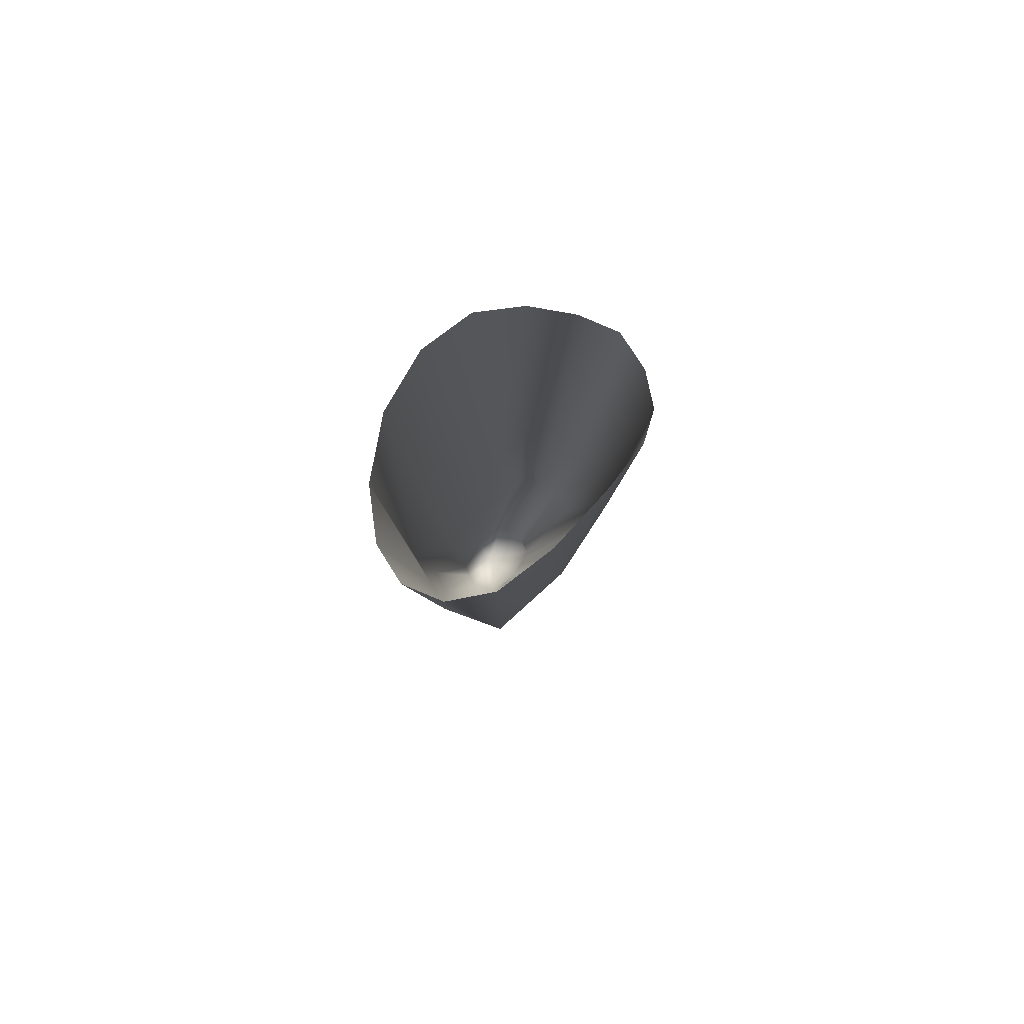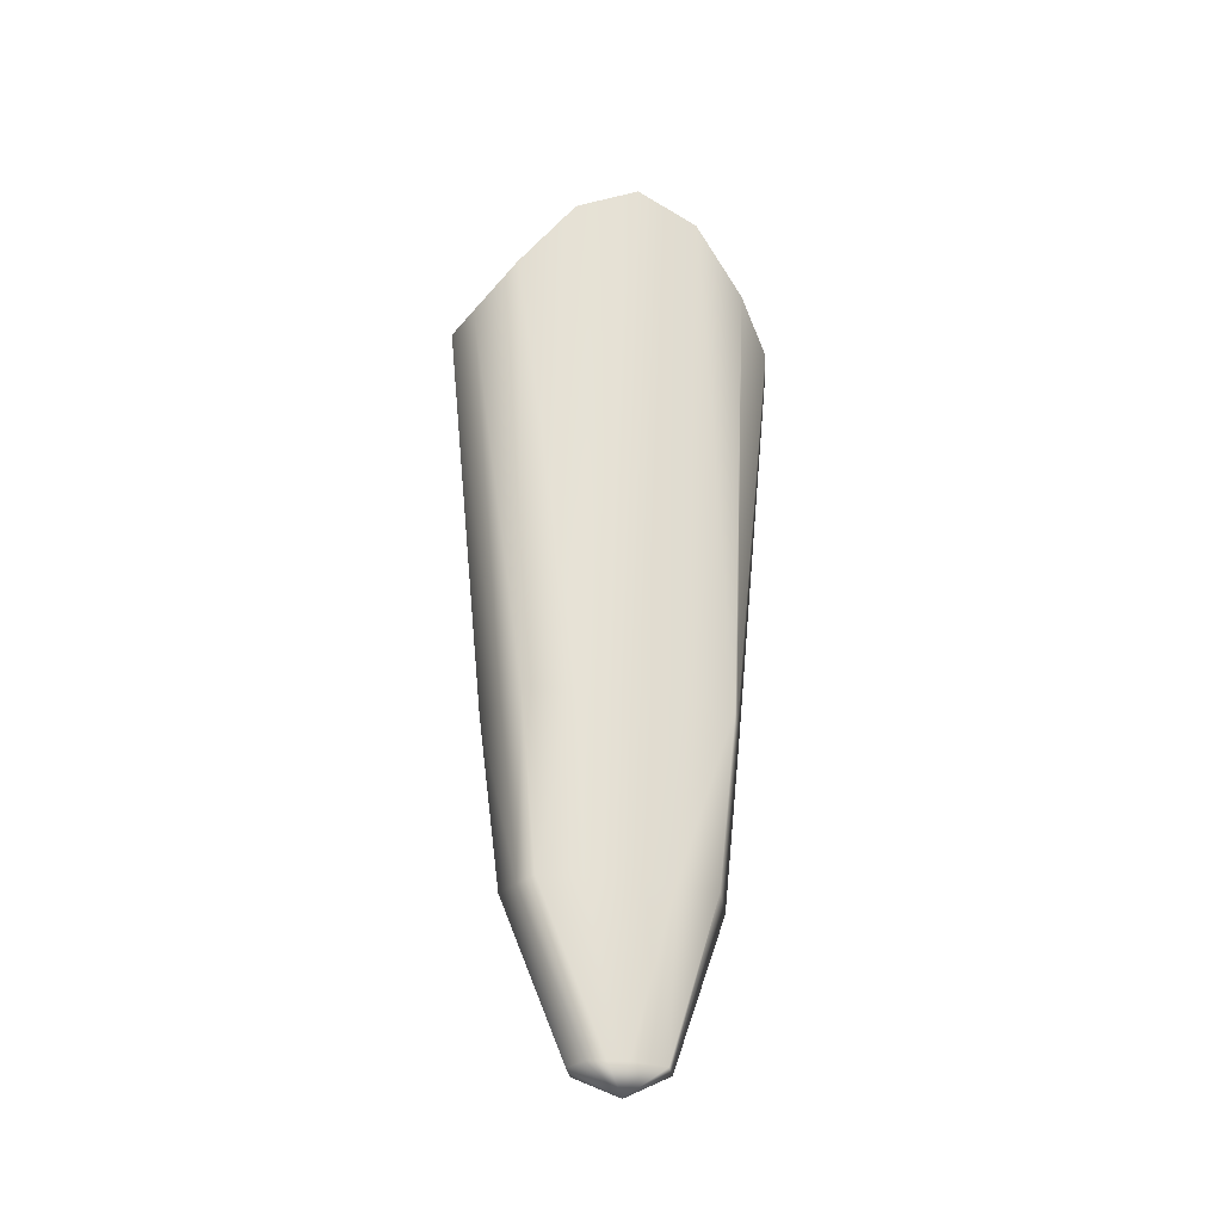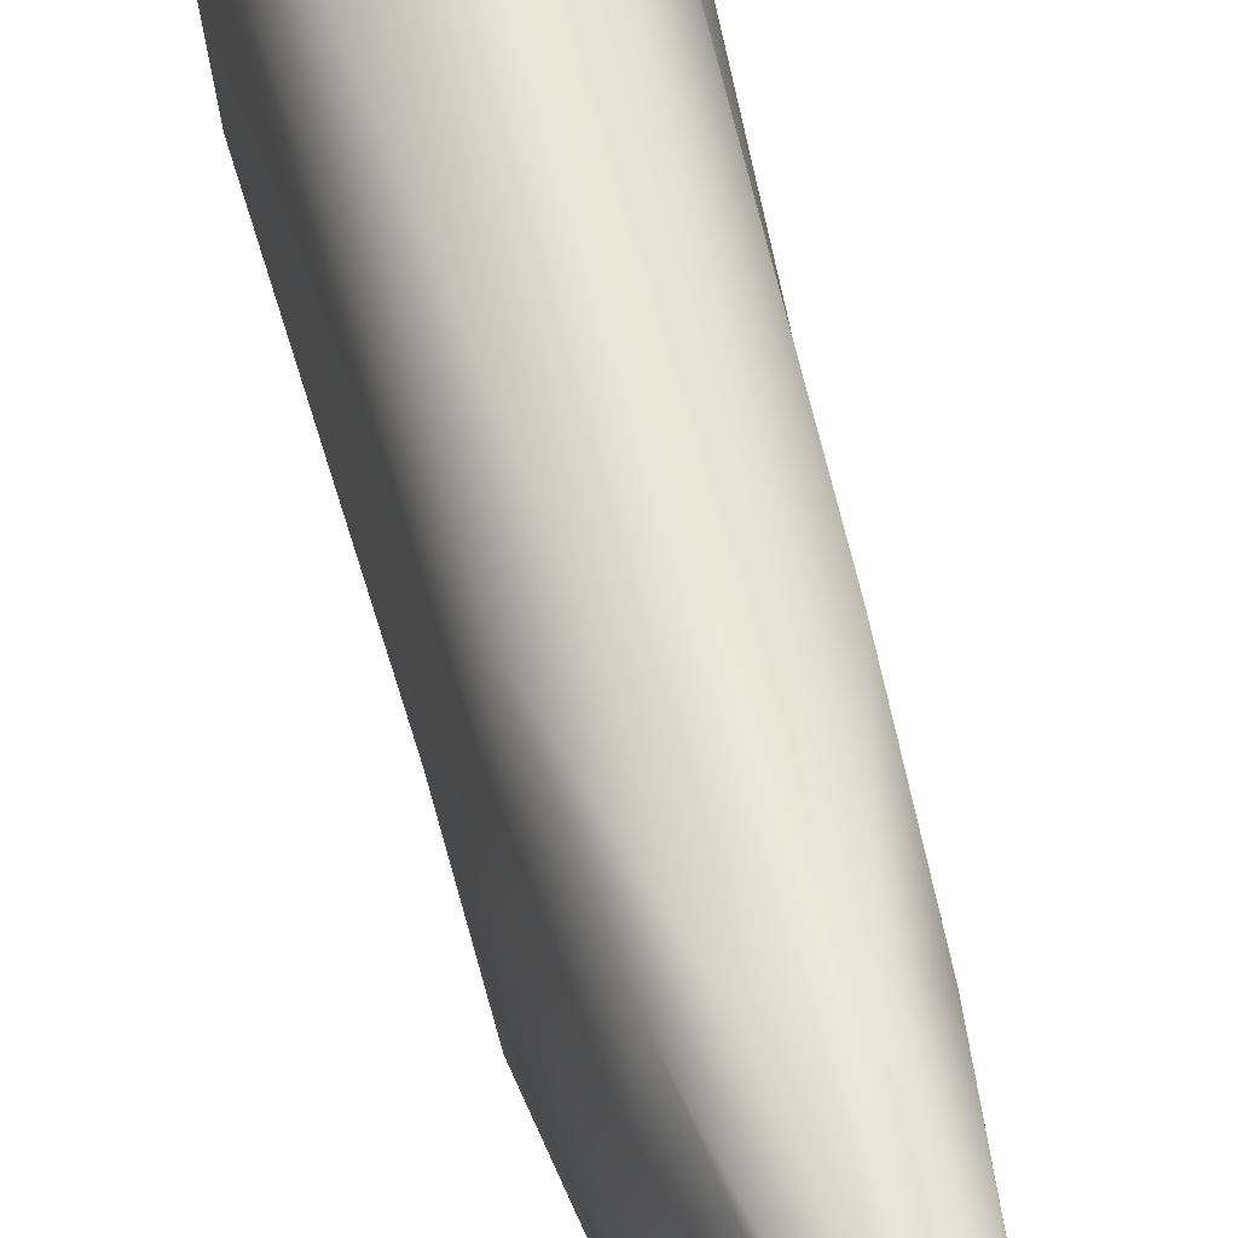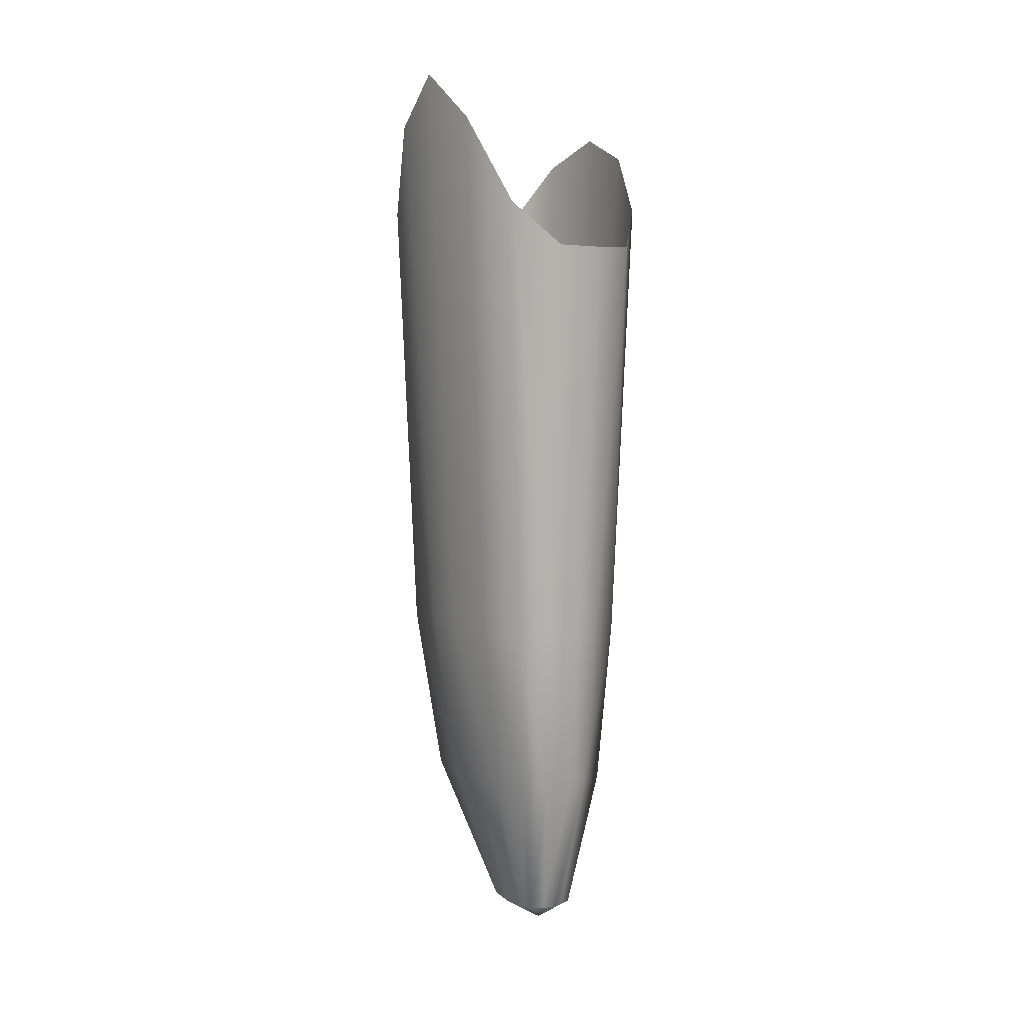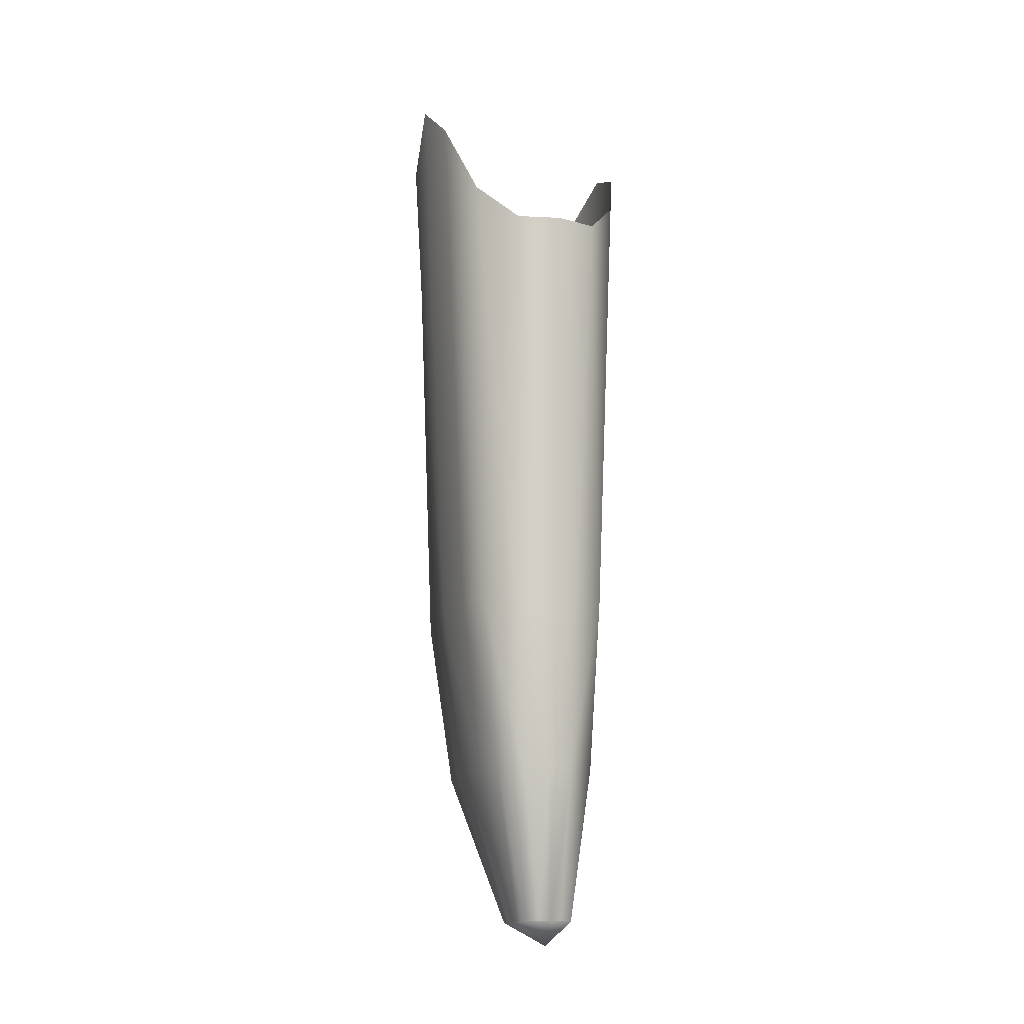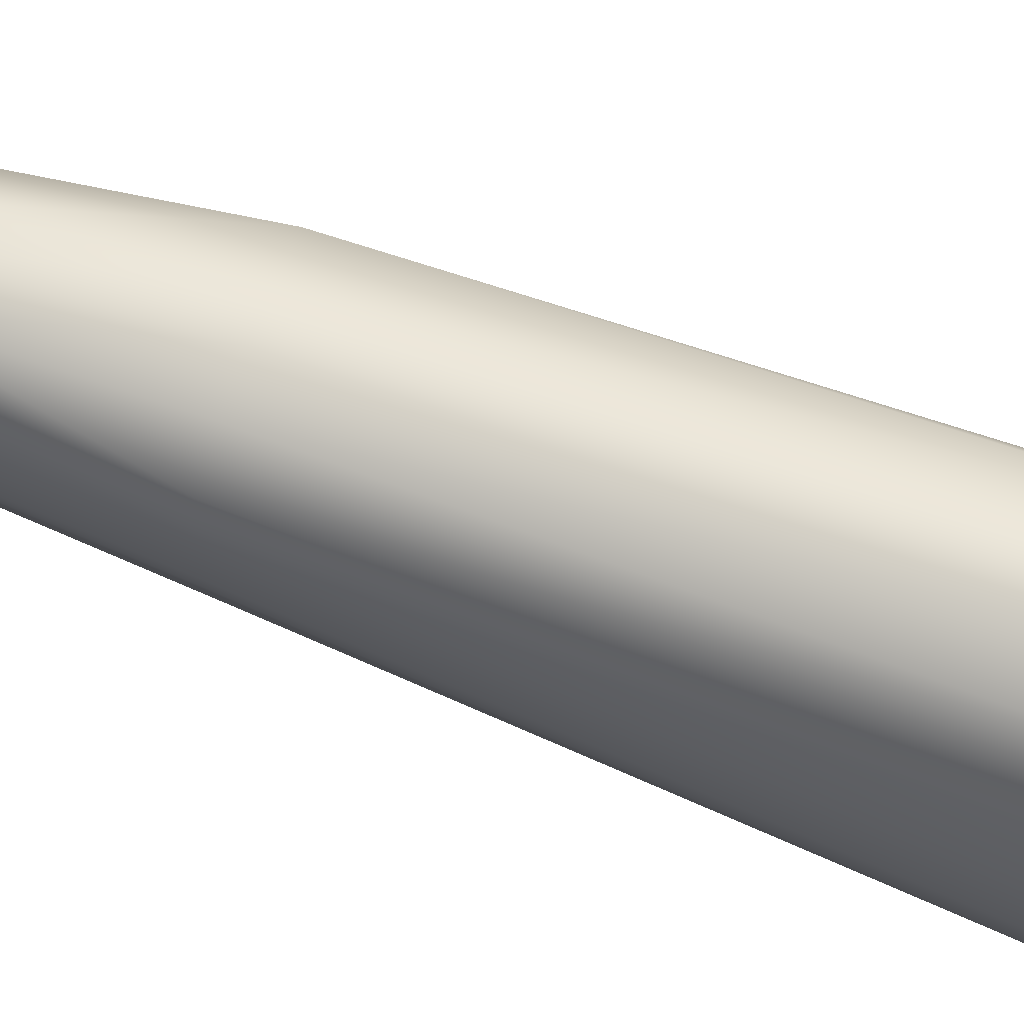
<metadata>
{"format":"obj","ext":"obj","renderer":"f3d","projection":"perspective","resolution":1024,"background":"white","views":[{"elev":79.3,"azim":-139.6,"up":"+Y"},{"elev":-28.3,"azim":75.4,"up":"+Y"},{"elev":40.8,"azim":-10.2,"up":"+Z"},{"elev":5.6,"azim":-34.9,"up":"+Y"},{"elev":-14.6,"azim":-18.5,"up":"+Y"},{"elev":75.6,"azim":110.3,"up":"+Z"}]}
</metadata>
<code>
o D31R_Raiz
v 3.208 -35.8 0.7447
v 3.357 -36.2 -0.001577
v 3.619 -35.8 0.5805
v 3.413 -35.8 0.6626
v 3.208 -35.8 0.7447
v 3.619 -35.8 0.5805
v 3.297 -33.27 1.5
v 3.413 -35.8 0.6626
v 3.619 -35.8 0.5805
v 3.718 -33.27 1.331
v 3.297 -33.27 1.5
v 3.619 -35.8 0.5805
v 2.681 -35.8 -0.001577
v 3.357 -36.2 -0.001577
v 2.797 -35.8 0.5805
v 2.739 -35.8 0.2895
v 2.681 -35.8 -0.001577
v 2.797 -35.8 0.5805
v 2.455 -33.27 1.5
v 2.034 -33.27 1.331
v 2.797 -35.8 0.5805
v 3.002 -35.8 0.6626
v 2.455 -33.27 1.5
v 2.797 -35.8 0.5805
v 3.81 -33.27 -0.6681
v 3.677 -35.8 -0.2926
v 3.619 -35.8 -0.5837
v 3.718 -33.27 -1.335
v 3.81 -33.27 -0.6681
v 3.619 -35.8 -0.5837
v 1.942 -33.27 -0.6681
v 2.034 -33.27 -1.335
v 2.797 -35.8 -0.5837
v 2.739 -35.8 -0.2926
v 1.942 -33.27 -0.6681
v 2.797 -35.8 -0.5837
v 3.92 -30.47 0.8013
v 4.393 -22.1 1.003
v 4.035 -23.1 1.856
v 3.816 -30.47 1.604
v 3.92 -30.47 0.8013
v 4.035 -23.1 1.856
v 2.797 -35.8 0.5805
v 3.357 -36.2 -0.001577
v 3.208 -35.8 0.7447
v 3.002 -35.8 0.6626
v 2.797 -35.8 0.5805
v 3.208 -35.8 0.7447
v 3.297 -33.27 1.5
v 2.876 -33.27 1.669
v 3.208 -35.8 0.7447
v 3.413 -35.8 0.6626
v 3.297 -33.27 1.5
v 3.208 -35.8 0.7447
v 3.81 -33.27 0.665
v 3.677 -35.8 0.2895
v 3.735 -35.8 -0.001577
v 3.903 -33.27 -0.001577
v 3.81 -33.27 0.665
v 3.735 -35.8 -0.001577
v 3.81 -33.27 -0.6681
v 3.903 -33.27 -0.001577
v 3.735 -35.8 -0.001577
v 3.677 -35.8 -0.2926
v 3.81 -33.27 -0.6681
v 3.735 -35.8 -0.001577
v 2.217 -30.47 1.801
v 2.055 -23.75 2.434
v 1.464 -23.03 1.856
v 1.684 -30.47 1.604
v 2.217 -30.47 1.801
v 1.464 -23.03 1.856
v 2.797 -35.8 -0.5837
v 3.357 -36.2 -0.001577
v 2.681 -35.8 -0.001577
v 2.739 -35.8 -0.2926
v 2.797 -35.8 -0.5837
v 2.681 -35.8 -0.001577
v 1.942 -33.27 0.665
v 1.849 -33.27 -0.001577
v 2.681 -35.8 -0.001577
v 2.739 -35.8 0.2895
v 1.942 -33.27 0.665
v 2.681 -35.8 -0.001577
v 3.283 -30.47 -1.804
v 3.444 -23.75 -2.438
v 4.035 -23.1 -1.859
v 3.816 -30.47 -1.607
v 3.283 -30.47 -1.804
v 4.035 -23.1 -1.859
v 3.297 -33.27 -1.503
v 3.413 -35.8 -0.6658
v 3.208 -35.8 -0.7479
v 2.876 -33.27 -1.672
v 3.297 -33.27 -1.503
v 3.208 -35.8 -0.7479
v 2.455 -33.27 -1.503
v 2.876 -33.27 -1.672
v 3.208 -35.8 -0.7479
v 3.002 -35.8 -0.6658
v 2.455 -33.27 -1.503
v 3.208 -35.8 -0.7479
v 1.58 -30.47 -0.8045
v 1.106 -21.56 -1.007
v 1.464 -23.03 -1.859
v 1.684 -30.47 -1.607
v 1.58 -30.47 -0.8045
v 1.464 -23.03 -1.859
v 3.283 -30.47 1.801
v 3.444 -23.75 2.434
v 2.749 -23.78 2.652
v 2.75 -30.47 1.998
v 3.283 -30.47 1.801
v 2.749 -23.78 2.652
v 1.58 -30.47 0.8013
v 1.106 -21.56 1.003
v 0.9967 -20.75 -0.001577
v 1.475 -30.47 -0.001577
v 1.58 -30.47 0.8013
v 0.9967 -20.75 -0.001577
v 3.283 -30.47 -1.804
v 2.75 -30.47 -2.001
v 2.749 -23.78 -2.655
v 3.444 -23.75 -2.438
v 3.283 -30.47 -1.804
v 2.749 -23.78 -2.655
v 3.92 -30.47 0.8013
v 4.025 -30.47 -0.001577
v 4.502 -21.68 -0.001577
v 4.393 -22.1 1.003
v 3.92 -30.47 0.8013
v 4.502 -21.68 -0.001577
v 3.444 -23.75 2.434
v 3.283 -30.47 1.801
v 3.816 -30.47 1.604
v 4.035 -23.1 1.856
v 3.444 -23.75 2.434
v 3.816 -30.47 1.604
v 3.297 -33.27 1.5
v 3.718 -33.27 1.331
v 3.816 -30.47 1.604
v 3.283 -30.47 1.801
v 3.297 -33.27 1.5
v 3.816 -30.47 1.604
v 4.393 -22.1 -1.007
v 3.92 -30.47 -0.8045
v 3.816 -30.47 -1.607
v 4.035 -23.1 -1.859
v 4.393 -22.1 -1.007
v 3.816 -30.47 -1.607
v 3.81 -33.27 -0.6681
v 3.718 -33.27 -1.335
v 3.816 -30.47 -1.607
v 3.92 -30.47 -0.8045
v 3.81 -33.27 -0.6681
v 3.816 -30.47 -1.607
v 2.455 -33.27 1.5
v 2.217 -30.47 1.801
v 1.684 -30.47 1.604
v 2.034 -33.27 1.331
v 2.455 -33.27 1.5
v 1.684 -30.47 1.604
v 1.106 -21.56 1.003
v 1.58 -30.47 0.8013
v 1.684 -30.47 1.604
v 1.464 -23.03 1.856
v 1.106 -21.56 1.003
v 1.684 -30.47 1.604
v 1.942 -33.27 -0.6681
v 1.58 -30.47 -0.8045
v 1.684 -30.47 -1.607
v 2.034 -33.27 -1.335
v 1.942 -33.27 -0.6681
v 1.684 -30.47 -1.607
v 2.055 -23.75 -2.438
v 2.217 -30.47 -1.804
v 1.684 -30.47 -1.607
v 1.464 -23.03 -1.859
v 2.055 -23.75 -2.438
v 1.684 -30.47 -1.607
v 3.297 -33.27 -1.503
v 2.876 -33.27 -1.672
v 2.75 -30.47 -2.001
v 3.283 -30.47 -1.804
v 3.297 -33.27 -1.503
v 2.75 -30.47 -2.001
v 3.81 -33.27 0.665
v 3.903 -33.27 -0.001577
v 4.025 -30.47 -0.001577
v 3.92 -30.47 0.8013
v 3.81 -33.27 0.665
v 4.025 -30.47 -0.001577
v 2.055 -23.75 2.434
v 2.217 -30.47 1.801
v 2.75 -30.47 1.998
v 2.749 -23.78 2.652
v 2.055 -23.75 2.434
v 2.75 -30.47 1.998
v 3.297 -33.27 1.5
v 3.283 -30.47 1.801
v 2.75 -30.47 1.998
v 2.876 -33.27 1.669
v 3.297 -33.27 1.5
v 2.75 -30.47 1.998
v 1.106 -21.56 -1.007
v 1.58 -30.47 -0.8045
v 1.475 -30.47 -0.001577
v 0.9967 -20.75 -0.001577
v 1.106 -21.56 -1.007
v 1.475 -30.47 -0.001577
v 1.942 -33.27 0.665
v 1.58 -30.47 0.8013
v 1.475 -30.47 -0.001577
v 1.849 -33.27 -0.001577
v 1.942 -33.27 0.665
v 1.475 -30.47 -0.001577
v 4.025 -30.47 -0.001577
v 3.92 -30.47 -0.8045
v 4.393 -22.1 -1.007
v 4.502 -21.68 -0.001577
v 4.025 -30.47 -0.001577
v 4.393 -22.1 -1.007
v 3.357 -36.2 -0.001577
v 3.735 -35.8 -0.001577
v 3.677 -35.8 0.2895
v 3.619 -35.8 0.5805
v 3.357 -36.2 -0.001577
v 3.677 -35.8 0.2895
v 2.034 -33.27 1.331
v 1.942 -33.27 0.665
v 2.739 -35.8 0.2895
v 2.797 -35.8 0.5805
v 2.034 -33.27 1.331
v 2.739 -35.8 0.2895
v 3.357 -36.2 -0.001577
v 3.208 -35.8 -0.7479
v 3.413 -35.8 -0.6658
v 3.619 -35.8 -0.5837
v 3.357 -36.2 -0.001577
v 3.413 -35.8 -0.6658
v 2.876 -33.27 1.669
v 2.455 -33.27 1.5
v 3.002 -35.8 0.6626
v 3.208 -35.8 0.7447
v 2.876 -33.27 1.669
v 3.002 -35.8 0.6626
v 3.357 -36.2 -0.001577
v 3.619 -35.8 -0.5837
v 3.677 -35.8 -0.2926
v 3.735 -35.8 -0.001577
v 3.357 -36.2 -0.001577
v 3.677 -35.8 -0.2926
v 1.849 -33.27 -0.001577
v 1.942 -33.27 -0.6681
v 2.739 -35.8 -0.2926
v 2.681 -35.8 -0.001577
v 1.849 -33.27 -0.001577
v 2.739 -35.8 -0.2926
v 3.357 -36.2 -0.001577
v 2.797 -35.8 -0.5837
v 3.002 -35.8 -0.6658
v 3.208 -35.8 -0.7479
v 3.357 -36.2 -0.001577
v 3.002 -35.8 -0.6658
v 2.034 -33.27 -1.335
v 2.455 -33.27 -1.503
v 3.002 -35.8 -0.6658
v 2.797 -35.8 -0.5837
v 2.034 -33.27 -1.335
v 3.002 -35.8 -0.6658
v 2.75 -30.47 -2.001
v 2.217 -30.47 -1.804
v 2.055 -23.75 -2.438
v 2.749 -23.78 -2.655
v 2.75 -30.47 -2.001
v 2.055 -23.75 -2.438
v 3.718 -33.27 -1.335
v 3.297 -33.27 -1.503
v 3.283 -30.47 -1.804
v 3.816 -30.47 -1.607
v 3.718 -33.27 -1.335
v 3.283 -30.47 -1.804
v 3.718 -33.27 1.331
v 3.81 -33.27 0.665
v 3.92 -30.47 0.8013
v 3.816 -30.47 1.604
v 3.718 -33.27 1.331
v 3.92 -30.47 0.8013
v 3.903 -33.27 -0.001577
v 3.81 -33.27 -0.6681
v 3.92 -30.47 -0.8045
v 4.025 -30.47 -0.001577
v 3.903 -33.27 -0.001577
v 3.92 -30.47 -0.8045
v 2.876 -33.27 -1.672
v 2.455 -33.27 -1.503
v 2.217 -30.47 -1.804
v 2.75 -30.47 -2.001
v 2.876 -33.27 -1.672
v 2.217 -30.47 -1.804
v 3.677 -35.8 0.2895
v 3.81 -33.27 0.665
v 3.718 -33.27 1.331
v 3.619 -35.8 0.5805
v 3.677 -35.8 0.2895
v 3.718 -33.27 1.331
v 3.413 -35.8 -0.6658
v 3.297 -33.27 -1.503
v 3.718 -33.27 -1.335
v 3.619 -35.8 -0.5837
v 3.413 -35.8 -0.6658
v 3.718 -33.27 -1.335
v 1.58 -30.47 0.8013
v 1.942 -33.27 0.665
v 2.034 -33.27 1.331
v 1.684 -30.47 1.604
v 1.58 -30.47 0.8013
v 2.034 -33.27 1.331
v 2.217 -30.47 -1.804
v 2.455 -33.27 -1.503
v 2.034 -33.27 -1.335
v 1.684 -30.47 -1.607
v 2.217 -30.47 -1.804
v 2.034 -33.27 -1.335
v 2.217 -30.47 1.801
v 2.455 -33.27 1.5
v 2.876 -33.27 1.669
v 2.75 -30.47 1.998
v 2.217 -30.47 1.801
v 2.876 -33.27 1.669
v 1.58 -30.47 -0.8045
v 1.942 -33.27 -0.6681
v 1.849 -33.27 -0.001577
v 1.475 -30.47 -0.001577
v 1.58 -30.47 -0.8045
v 1.849 -33.27 -0.001577
f 1 2 3
f 4 5 6
f 7 8 9
f 10 11 12
f 13 14 15
f 16 17 18
f 19 20 21
f 22 23 24
f 25 26 27
f 28 29 30
f 31 32 33
f 34 35 36
f 37 38 39
f 40 41 42
f 43 44 45
f 46 47 48
f 49 50 51
f 52 53 54
f 55 56 57
f 58 59 60
f 61 62 63
f 64 65 66
f 67 68 69
f 70 71 72
f 73 74 75
f 76 77 78
f 79 80 81
f 82 83 84
f 85 86 87
f 88 89 90
f 91 92 93
f 94 95 96
f 97 98 99
f 100 101 102
f 103 104 105
f 106 107 108
f 109 110 111
f 112 113 114
f 115 116 117
f 118 119 120
f 121 122 123
f 124 125 126
f 127 128 129
f 130 131 132
f 133 134 135
f 136 137 138
f 139 140 141
f 142 143 144
f 145 146 147
f 148 149 150
f 151 152 153
f 154 155 156
f 157 158 159
f 160 161 162
f 163 164 165
f 166 167 168
f 169 170 171
f 172 173 174
f 175 176 177
f 178 179 180
f 181 182 183
f 184 185 186
f 187 188 189
f 190 191 192
f 193 194 195
f 196 197 198
f 199 200 201
f 202 203 204
f 205 206 207
f 208 209 210
f 211 212 213
f 214 215 216
f 217 218 219
f 220 221 222
f 223 224 225
f 226 227 228
f 229 230 231
f 232 233 234
f 235 236 237
f 238 239 240
f 241 242 243
f 244 245 246
f 247 248 249
f 250 251 252
f 253 254 255
f 256 257 258
f 259 260 261
f 262 263 264
f 265 266 267
f 268 269 270
f 271 272 273
f 274 275 276
f 277 278 279
f 280 281 282
f 283 284 285
f 286 287 288
f 289 290 291
f 292 293 294
f 295 296 297
f 298 299 300
f 301 302 303
f 304 305 306
f 307 308 309
f 310 311 312
f 313 314 315
f 316 317 318
f 319 320 321
f 322 323 324
f 325 326 327
f 328 329 330
f 331 332 333
f 334 335 336

</code>
